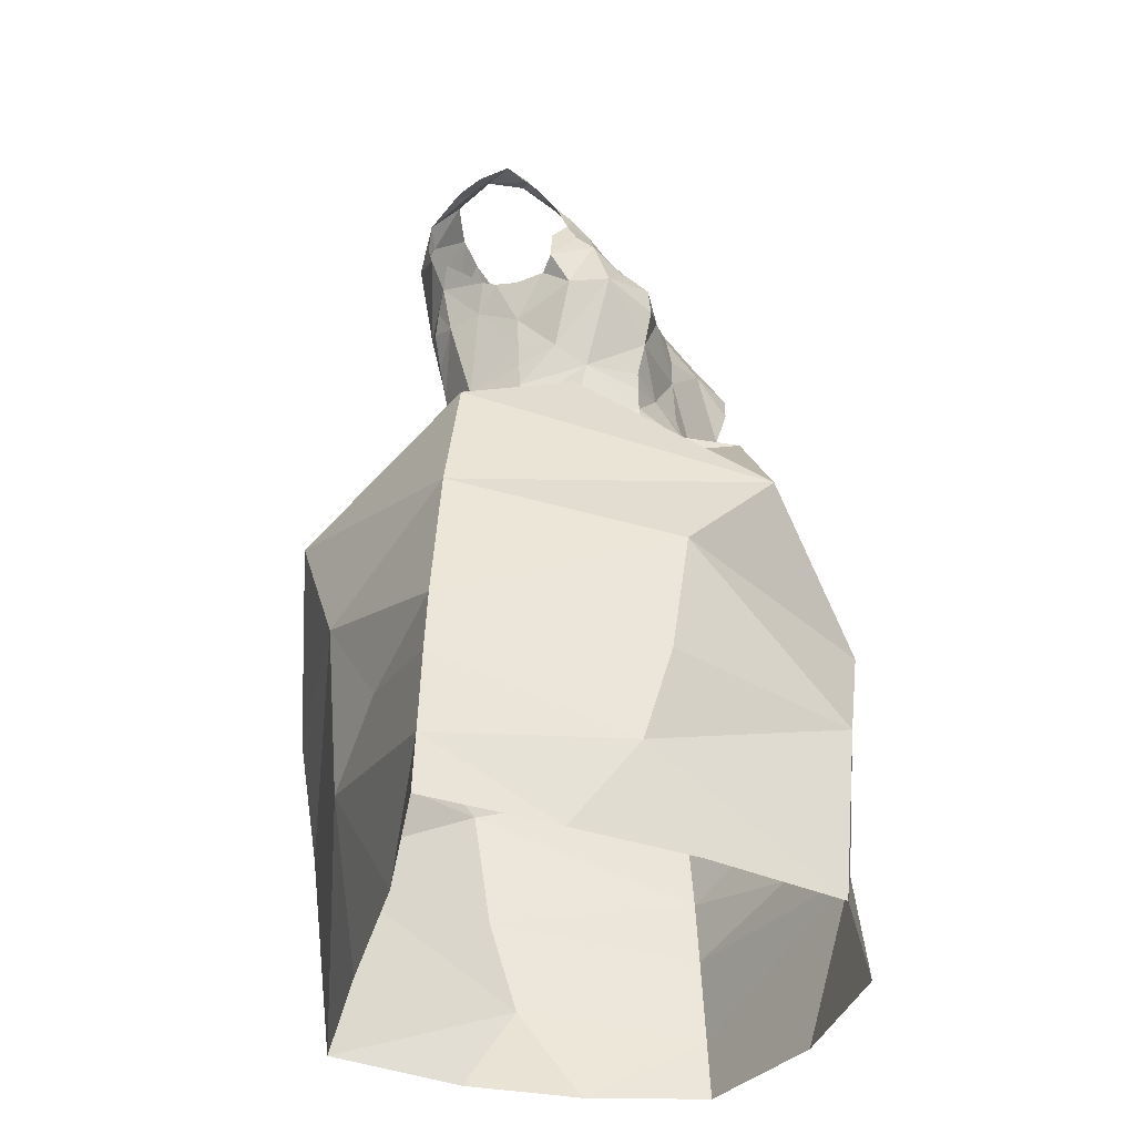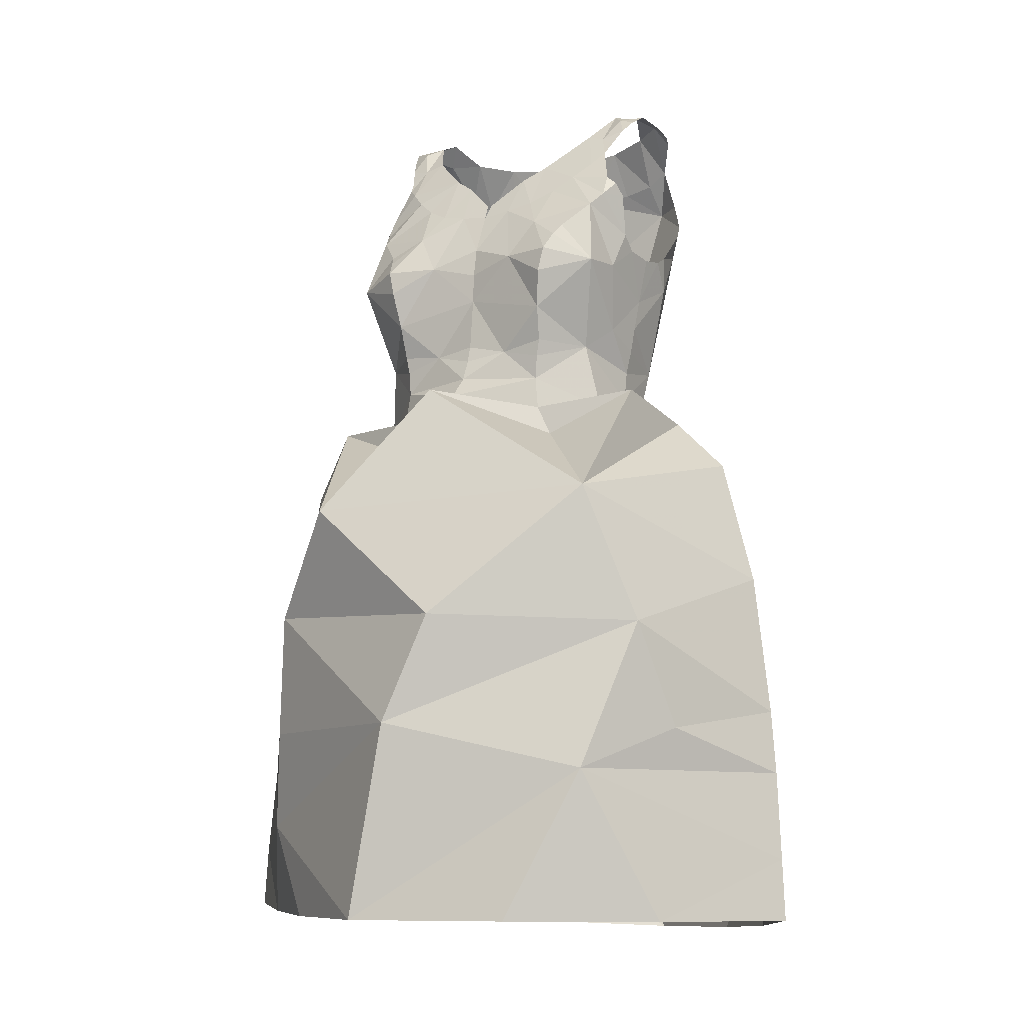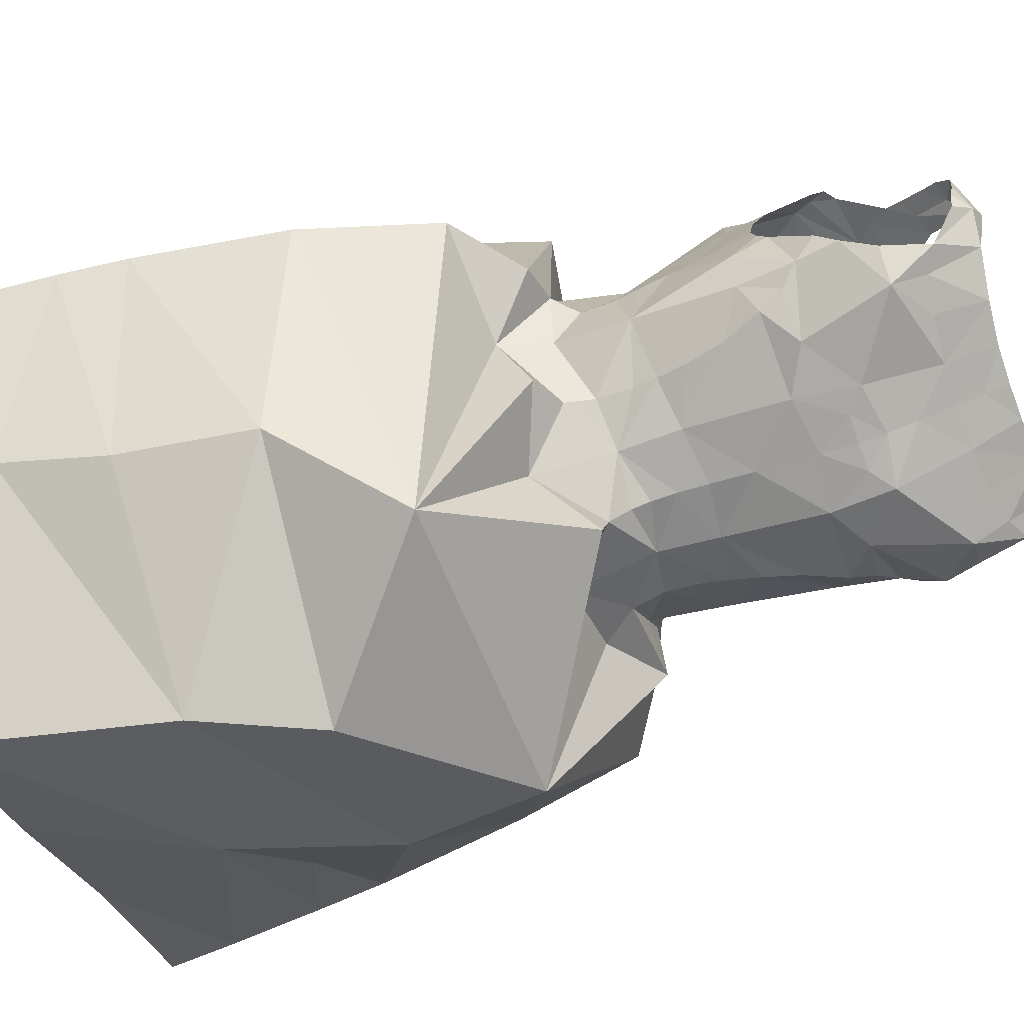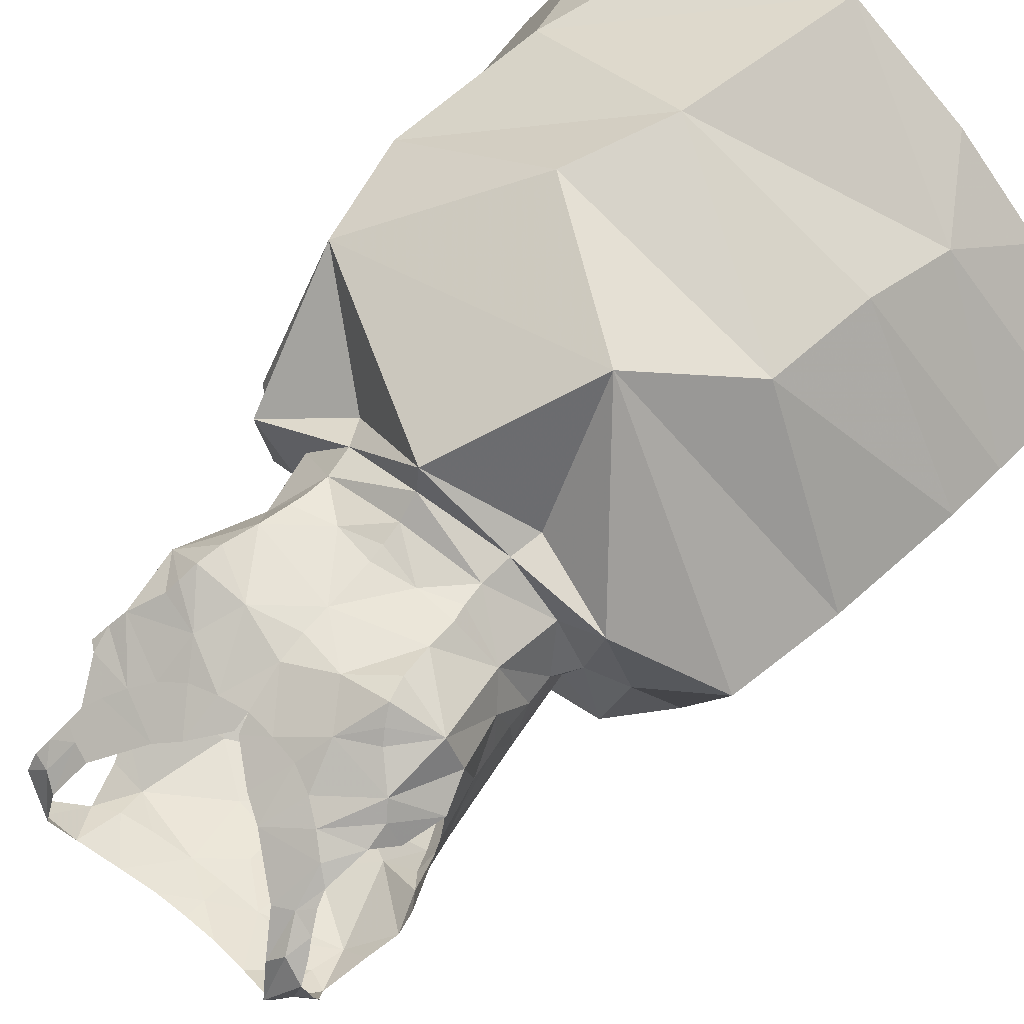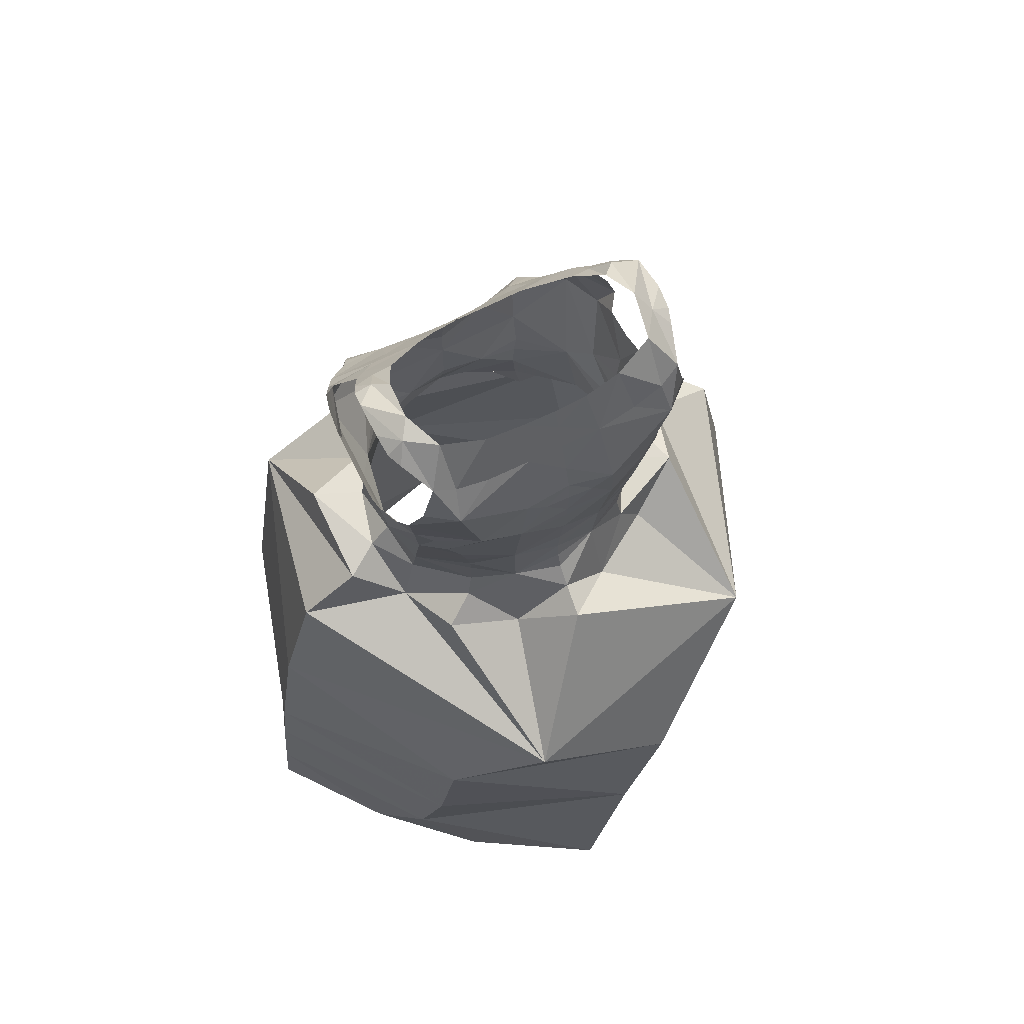
<metadata>
{"format":"obj","ext":"obj","renderer":"f3d","projection":"perspective","resolution":1024,"background":"white","views":[{"elev":-35.0,"azim":-64.1,"up":"+Y"},{"elev":-9.7,"azim":31.8,"up":"+Y"},{"elev":-72.1,"azim":108.0,"up":"+Z"},{"elev":58.8,"azim":-142.2,"up":"+Z"},{"elev":65.4,"azim":150.8,"up":"+Y"}]}
</metadata>
<code>
v 0.3955 1.156 -1.874
v 0.3894 1.194 -1.86
v 0.4212 1.16 -1.871
v 0.3616 1.154 -1.875
v 0.2699 1.16 -1.876
v 0.2451 1.167 -1.874
v 0.2774 1.198 -1.862
v 0.2278 1.175 -1.868
v 0.2456 1.206 -1.851
v 0.3266 0.6332 -2.007
v 0.357 0.4784 -2.003
v 0.1976 0.6024 -1.911
v 0.4387 1.169 -1.868
v 0.4225 1.199 -1.85
v 0.3014 1.156 -1.878
v 0.2964 1.101 -1.894
v 0.3328 1.128 -1.883
v 0.3323 1.106 -1.887
v 0.3319 1.061 -1.887
v 0.3124 1.087 -1.891
v 0.3321 1.086 -1.889
v 0.2921 0.9827 -1.872
v 0.2915 1.055 -1.888
v 0.3318 1.017 -1.882
v 0.5239 0.7236 -1.65
v 0.3796 0.7293 -1.564
v 0.3412 0.6441 -1.558
v 0.3319 1.046 -1.885
v 0.4894 0.6071 -1.617
v 0.3316 0.964 -1.875
v 0.2941 0.939 -1.867
v 0.185 0.8262 -1.945
v 0.2374 0.8867 -1.854
v 0.2906 0.8788 -1.883
v 0.3314 0.986 -1.877
v 0.3329 1.155 -1.876
v 0.1572 0.7206 -1.899
v 0.0976 0.7812 -1.773
v 0.3326 1.174 -1.869
v 0.4453 1.202 -1.835
v 0.4586 1.194 -1.818
v 0.4581 1.19 -1.835
v 0.3593 1.192 -1.862
v 0.4535 1.188 -1.847
v 0.4576 1.197 -1.791
v 0.435 1.208 -1.821
v 0.4418 1.193 -1.778
v 0.333 1.192 -1.864
v 0.2286 1.2 -1.829
v 0.2142 1.192 -1.829
v 0.213 1.197 -1.812
v 0.2182 1.188 -1.84
v 0.239 1.217 -1.818
v 0.2166 1.203 -1.787
v 0.3068 1.193 -1.865
v 0.3316 0.9325 -1.88
v 0.3321 0.9165 -1.893
v 0.2618 0.8244 -1.578
v 0.1933 0.7427 -1.622
v 0.3314 0.9459 -1.875
v 0.2405 1.14 -1.884
v 0.2193 1.14 -1.865
v 0.2191 1.088 -1.848
v 0.2593 1.074 -1.88
v 0.2294 1.073 -1.858
v 0.2103 1.117 -1.856
v 0.2084 1.104 -1.84
v 0.2591 1.132 -1.73
v 0.2253 1.104 -1.726
v 0.2317 1.094 -1.714
v 0.2263 1.121 -1.735
v 0.2207 1.113 -1.739
v 0.2027 1.072 -1.739
v 0.2137 1.104 -1.743
v 0.251 1.074 -1.697
v 0.2233 1.045 -1.696
v 0.2811 1.087 -1.7
v 0.2751 1.12 -1.722
v 0.2452 1.145 -1.74
v 0.2558 1.066 -1.689
v 0.2471 1.027 -1.864
v 0.2125 1.063 -1.775
v 0.2168 1.026 -1.776
v 0.2119 1.064 -1.75
v 0.4846 0.6326 -1.932
v 0.4981 0.5548 -1.913
v 0.4067 1.07 -1.882
v 0.439 1.068 -1.863
v 0.4302 1.05 -1.867
v 0.2603 0.9344 -1.852
v 0.2567 0.9114 -1.855
v 0.2195 1.002 -1.776
v 0.2237 0.9933 -1.745
v 0.2573 0.9772 -1.858
v 0.2534 1.001 -1.862
v 0.3689 0.935 -1.869
v 0.2595 0.9607 -1.856
v 0.5361 0.6406 -1.689
v 0.4031 0.9571 -1.855
v 0.4411 0.9679 -1.827
v 0.4029 0.9314 -1.852
v 0.222 0.9611 -1.776
v 0.237 0.9743 -1.723
v 0.2685 1.005 -1.685
v 0.261 1.054 -1.678
v 0.2102 1.044 -1.726
v 0.27 0.9778 -1.693
v 0.2724 0.9641 -1.694
v 0.222 0.9815 -1.777
v 0.2653 1.034 -1.677
v 0.2229 0.9368 -1.775
v 0.2092 0.918 -1.775
v 0.2305 0.92 -1.731
v 0.2186 1.048 -1.813
v 0.2124 1.068 -1.795
v 0.2123 1.075 -1.807
v 0.2736 0.9447 -1.694
v 0.1917 0.9195 -1.713
v 0.3013 1.054 -1.688
v 0.5747 0.6579 -1.785
v 0.4749 0.7309 -1.944
v 0.5599 0.7696 -1.787
v 0.2704 0.9188 -1.691
v 0.4902 0.8323 -1.621
v 0.4331 1.171 -1.76
v 0.431 1.2 -1.788
v 0.4552 1.188 -1.776
v 0.4503 1.178 -1.766
v 0.4452 1.164 -1.756
v 0.4416 1.154 -1.749
v 0.4186 1.177 -1.763
v 0.4324 1.143 -1.74
v 0.3852 1.148 -1.741
v 0.2896 0.719 -2.003
v 0.4195 1.13 -1.731
v 0.2339 1.197 -1.776
v 0.2212 1.19 -1.776
v 0.2563 0.4842 -1.922
v 0.4083 0.8124 -1.992
v 0.2327 1.165 -1.756
v 0.2349 1.154 -1.749
v 0.244 1.174 -1.761
v 0.2263 1.179 -1.766
v 0.2931 1.15 -1.74
v 0.2595 1.179 -1.764
v 0.2453 1.204 -1.787
v 0.3849 1.108 -1.715
v 0.3671 1.137 -1.733
v 0.404 1.118 -1.722
v 0.3411 1.115 -1.721
v 0.3395 1.101 -1.713
v 0.3629 1.104 -1.713
v 0.2943 1.11 -1.716
v 0.3114 1.138 -1.734
v 0.3162 1.105 -1.714
v 0.3372 1.115 -1.721
v 0.1766 0.9081 -1.78
v 0.1945 0.9181 -1.832
v 0.4324 0.897 -1.87
v 0.408 0.9106 -1.856
v 0.4495 0.8772 -1.817
v 0.4594 0.919 -1.778
v 0.487 0.9118 -1.794
v 0.4372 0.9139 -1.811
v 0.4433 0.9354 -1.778
v 0.4055 0.9737 -1.857
v 0.3369 0.913 -1.92
v 0.4446 0.9597 -1.78
v 0.4481 0.9795 -1.782
v 0.4554 1.024 -1.784
v 0.4514 0.9997 -1.782
v 0.4597 1.042 -1.823
v 0.2282 0.9158 -1.809
v 0.4627 1.061 -1.785
v 0.4639 1.064 -1.804
v 0.265 0.892 -1.691
v 0.4085 0.9765 -1.69
v 0.3732 0.97 -1.69
v 0.4056 0.9628 -1.691
v 0.4637 1.07 -1.816
v 0.4522 1.082 -1.856
v 0.4462 1.041 -1.849
v 0.4101 0.9965 -1.861
v 0.4174 1.022 -1.865
v 0.4334 0.9744 -1.727
v 0.4115 1.003 -1.682
v 0.2357 1.056 -1.864
v 0.4623 1.098 -1.846
v 0.2268 0.9724 -1.823
v 0.2238 1.046 -1.842
v 0.3408 1.067 -1.697
v 0.3408 1.044 -1.692
v 0.4259 1.135 -1.885
v 0.4486 1.096 -1.71
v 0.3987 1.085 -1.699
v 0.4543 1.124 -1.73
v 0.4555 1.106 -1.72
v 0.4621 1.118 -1.731
v 0.43 1.075 -1.693
v 0.4626 1.075 -1.747
v 0.4644 1.108 -1.739
v 0.3403 1.02 -1.692
v 0.5833 0.5373 -1.782
v 0.5252 0.4824 -1.867
v 0.5325 0.8695 -1.788
v 0.4169 0.8942 -1.694
v 0.3355 0.9299 -1.632
v 0.1438 0.6439 -1.849
v 0.3093 0.4897 -1.56
v 0.4356 0.4892 -1.589
v 0.4211 1.053 -1.677
v 0.3805 1.053 -1.685
v 0.4168 1.033 -1.675
v 0.4528 1.044 -1.703
v 0.4562 1.046 -1.736
v 0.07916 0.6696 -1.77
v 0.4475 0.9924 -1.75
v 0.4258 1.066 -1.685
v 0.1825 0.6445 -1.632
v 0.1678 0.5666 -1.649
v 0.1179 0.876 -1.772
v 0.3682 1.099 -1.886
v 0.4834 0.9286 -1.717
v 0.4576 1.112 -1.859
v 0.4484 1.135 -1.868
v 0.4617 1.064 -1.761
v 0.3726 1.053 -1.885
v 0.3711 0.9797 -1.871
v 0.3519 1.086 -1.887
v 0.3757 0.8758 -1.885
v 0.0661 0.549 -1.768
v 0.1364 0.4943 -1.693
v 0.3045 0.9737 -1.693
v 0.3393 0.9781 -1.689
v 0.3391 0.9648 -1.686
v 0.3387 0.9478 -1.679
v 0.4036 0.9435 -1.692
v 0.3383 0.9302 -1.664
v 0.4066 0.9176 -1.691
v 0.4447 0.9208 -1.732
v 0.579 0.6074 -1.784
v 0.07343 0.619 -1.77
v 0.2113 0.4912 -1.626
v 0.4554 0.4794 -1.938
v 0.06224 0.5002 -1.768
v 0.528 0.4882 -1.673
v 0.5861 0.4884 -1.78
v 0.1613 0.4922 -1.839
f 1 2 3
f 4 2 1
f 5 6 7
f 6 8 9
f 10 11 12
f 13 3 14
f 15 5 7
f 16 17 18
f 19 20 21
f 20 18 21
f 22 23 24
f 25 26 27
f 23 28 24
f 15 17 16
f 27 29 25
f 30 31 22
f 32 33 34
f 35 30 22
f 15 36 17
f 37 38 32
f 39 4 36
f 40 41 42
f 4 43 2
f 40 44 13
f 40 45 41
f 39 43 4
f 14 40 13
f 40 46 45
f 46 47 45
f 3 2 14
f 39 48 43
f 49 50 51
f 15 39 36
f 52 50 49
f 6 9 7
f 53 9 49
f 54 49 51
f 8 49 9
f 48 39 55
f 7 55 15
f 55 39 15
f 31 56 57
f 26 58 59
f 60 56 31
f 20 16 18
f 8 61 62
f 8 6 61
f 6 5 61
f 63 64 65
f 66 64 63
f 67 66 63
f 66 61 64
f 68 69 70
f 71 72 69
f 71 69 68
f 69 73 70
f 74 69 72
f 75 70 76
f 77 78 70
f 73 69 74
f 68 79 71
f 75 76 80
f 81 23 22
f 82 83 84
f 19 28 23
f 85 86 10
f 87 88 89
f 90 31 91
f 83 92 93
f 19 23 20
f 94 95 22
f 60 96 56
f 94 31 97
f 31 34 91
f 29 98 25
f 22 95 81
f 99 100 101
f 93 102 103
f 104 76 103
f 76 105 80
f 106 83 93
f 84 106 73
f 107 103 108
f 109 93 92
f 104 110 76
f 102 111 103
f 112 113 111
f 114 115 116
f 103 113 117
f 14 46 40
f 113 112 118
f 108 103 117
f 77 105 119
f 15 16 61
f 120 121 122
f 70 106 76
f 31 57 34
f 16 20 23
f 113 118 123
f 121 85 10
f 25 122 124
f 125 47 126
f 127 47 128
f 47 127 45
f 129 125 130
f 125 131 132
f 125 132 130
f 131 133 132
f 32 134 37
f 135 132 133
f 136 54 137
f 11 138 12
f 122 121 139
f 136 53 54
f 140 141 142
f 143 142 136
f 144 145 79
f 142 79 145
f 142 141 79
f 85 121 120
f 136 146 53
f 147 133 148
f 149 135 133
f 78 144 68
f 147 149 133
f 150 151 152
f 148 150 152
f 148 152 147
f 153 154 144
f 144 78 153
f 153 155 154
f 68 144 79
f 155 151 156
f 155 156 154
f 157 112 158
f 159 160 161
f 161 162 163
f 162 164 165
f 10 12 37
f 103 111 113
f 166 100 99
f 57 167 34
f 124 58 26
f 164 160 101
f 161 164 162
f 100 164 101
f 100 165 164
f 168 100 169
f 38 59 58
f 24 35 22
f 170 171 172
f 90 91 173
f 174 170 175
f 118 176 123
f 143 136 137
f 177 178 179
f 109 102 93
f 180 172 181
f 182 89 88
f 182 183 184
f 70 73 106
f 185 186 177
f 181 182 88
f 128 125 129
f 81 187 23
f 172 182 181
f 146 136 142
f 180 181 188
f 171 100 172
f 112 157 118
f 182 172 100
f 112 111 173
f 134 139 121
f 97 189 94
f 173 158 112
f 189 97 90
f 102 189 111
f 111 189 173
f 189 90 173
f 95 189 190
f 91 33 158
f 92 189 109
f 120 25 98
f 81 190 187
f 123 117 113
f 96 57 56
f 81 95 190
f 191 119 192
f 189 114 190
f 82 115 83
f 114 63 190
f 187 190 65
f 114 116 63
f 134 121 10
f 190 63 65
f 4 1 193
f 32 139 134
f 100 166 183
f 165 100 168
f 91 34 33
f 77 153 78
f 149 194 135
f 70 75 77
f 155 191 151
f 147 195 149
f 191 152 151
f 194 149 195
f 77 75 80
f 196 135 197
f 198 196 197
f 135 194 197
f 199 194 195
f 200 201 197
f 197 194 200
f 198 197 201
f 196 130 132
f 76 110 105
f 119 202 192
f 80 105 77
f 77 119 155
f 86 203 204
f 205 122 139
f 124 206 207
f 12 208 37
f 209 210 29
f 104 202 119
f 105 110 119
f 110 104 119
f 211 212 213
f 107 104 103
f 195 152 212
f 194 199 214
f 215 200 194
f 213 214 211
f 202 186 212
f 192 202 212
f 216 59 38
f 214 185 217
f 27 209 29
f 186 213 212
f 214 199 218
f 219 220 27
f 214 218 211
f 214 213 186
f 212 211 195
f 195 218 199
f 31 94 22
f 78 68 70
f 3 13 193
f 118 157 221
f 4 222 17
f 4 17 36
f 118 58 176
f 1 3 193
f 124 207 58
f 223 124 163
f 206 124 223
f 205 161 163
f 161 139 159
f 33 32 158
f 158 32 157
f 32 167 139
f 32 38 221
f 224 193 225
f 193 13 225
f 222 18 17
f 87 222 193
f 224 87 193
f 59 219 27
f 170 174 226
f 24 227 228
f 227 184 228
f 219 59 216
f 89 184 227
f 181 224 188
f 18 229 21
f 25 120 122
f 28 19 227
f 28 227 24
f 124 26 25
f 58 118 221
f 230 139 167
f 205 139 161
f 207 176 58
f 37 216 38
f 18 222 229
f 124 122 205
f 169 171 217
f 220 231 232
f 61 16 64
f 228 30 35
f 108 233 107
f 104 233 202
f 233 234 202
f 227 229 222
f 158 173 91
f 87 224 181
f 108 117 233
f 235 233 236
f 49 54 53
f 61 66 62
f 236 178 235
f 128 47 125
f 178 202 234
f 233 117 236
f 178 234 235
f 61 5 15
f 4 193 222
f 95 94 189
f 102 109 189
f 185 214 186
f 170 215 217
f 235 234 233
f 217 168 169
f 214 217 215
f 44 40 42
f 237 179 178
f 185 177 179
f 168 185 165
f 180 175 172
f 30 60 31
f 104 107 233
f 178 236 237
f 126 131 125
f 177 186 178
f 186 202 178
f 179 237 185
f 207 123 176
f 215 194 214
f 236 117 238
f 226 200 215
f 207 238 123
f 117 123 238
f 142 145 146
f 115 114 83
f 23 64 16
f 211 218 195
f 216 37 208
f 92 83 114
f 87 181 88
f 228 184 183
f 226 215 170
f 63 116 67
f 83 106 84
f 184 89 182
f 239 238 207
f 143 140 142
f 240 162 165
f 189 92 114
f 170 172 175
f 152 195 147
f 240 165 185
f 223 162 240
f 222 87 227
f 207 206 239
f 217 171 170
f 185 237 240
f 240 237 239
f 223 163 162
f 239 206 223
f 187 65 64
f 221 38 58
f 212 152 191
f 239 237 238
f 236 238 237
f 26 59 27
f 19 21 229
f 160 164 161
f 49 8 52
f 96 228 166
f 87 89 227
f 60 30 96
f 96 30 228
f 76 106 93
f 166 228 183
f 96 166 99
f 159 230 160
f 76 93 103
f 96 160 230
f 101 96 99
f 96 230 57
f 96 101 160
f 155 119 191
f 192 212 191
f 90 97 31
f 187 64 23
f 19 229 227
f 100 171 169
f 98 241 120
f 120 241 85
f 216 242 219
f 153 77 155
f 47 46 126
f 182 100 183
f 220 243 209
f 241 98 29
f 11 86 244
f 208 12 242
f 57 230 167
f 208 242 216
f 168 217 185
f 37 134 10
f 245 232 231
f 243 220 232
f 220 242 231
f 29 246 203
f 241 29 203
f 219 242 220
f 210 246 29
f 247 203 246
f 27 220 209
f 203 86 241
f 247 204 203
f 86 204 244
f 248 231 12
f 242 12 231
f 241 86 85
f 138 248 12
f 245 231 248
f 10 86 11
f 239 223 240
f 228 35 24
f 159 139 230
f 32 34 167
f 124 205 163
f 32 221 157
f 79 141 71
f 196 132 135

</code>
